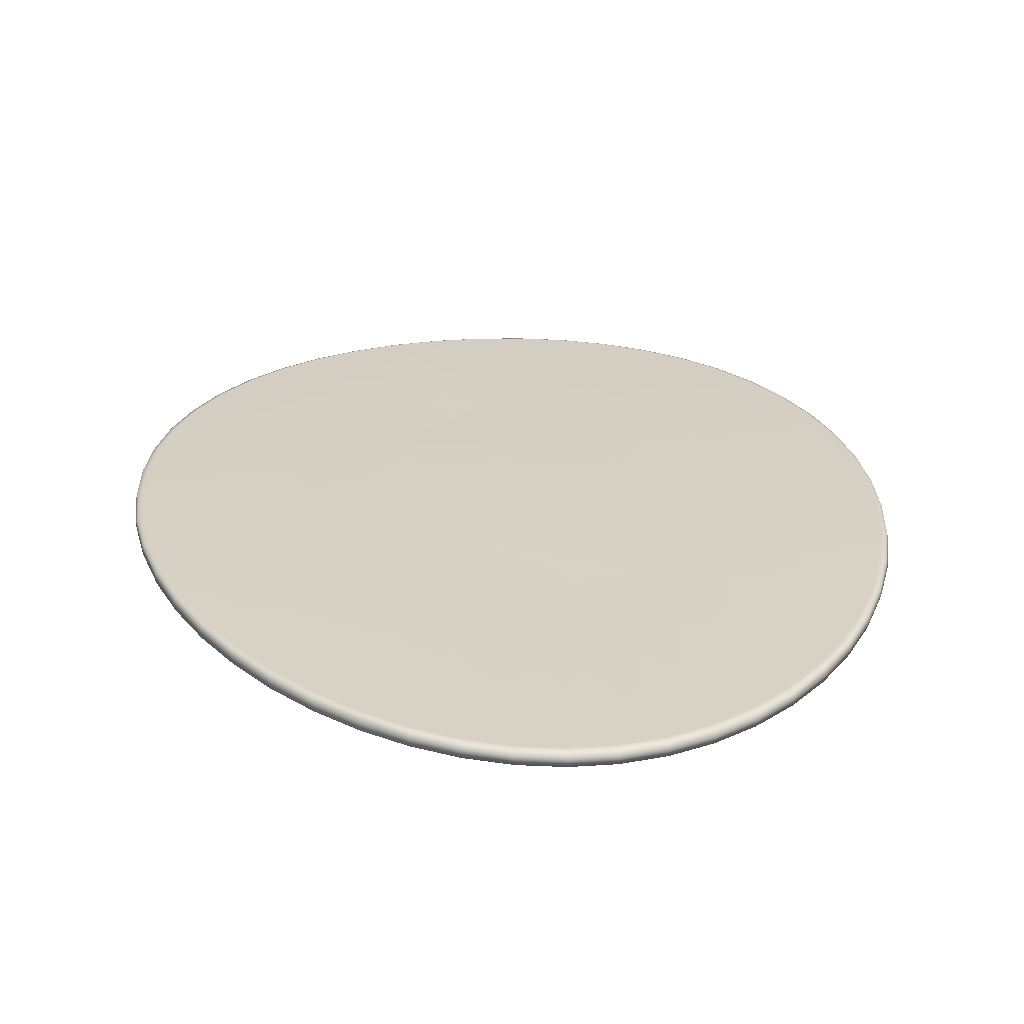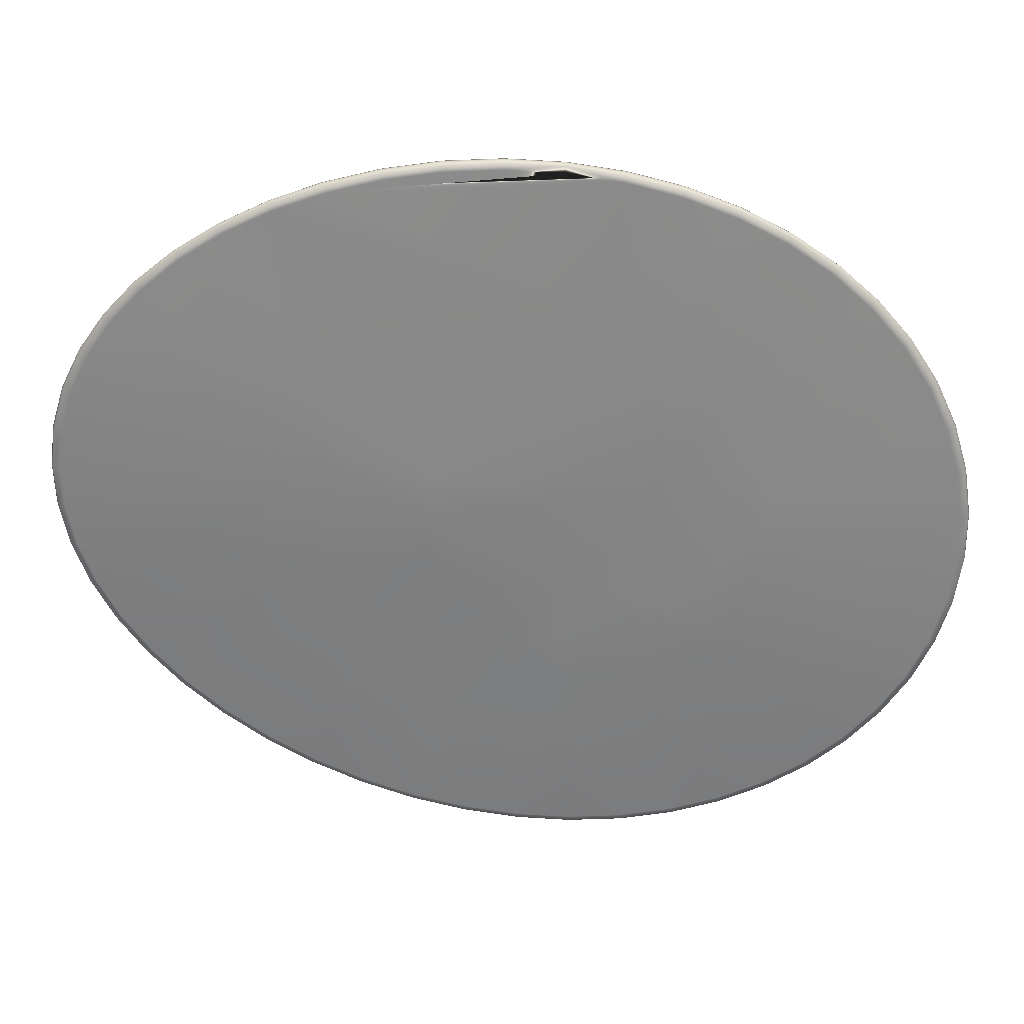
<metadata>
{"format":"obj","ext":"obj","renderer":"f3d","projection":"perspective","resolution":1024,"background":"white","views":[{"elev":26.7,"azim":-11.2,"up":"+Y"},{"elev":-61.2,"azim":77.7,"up":"+Y"}]}
</metadata>
<code>
v 0.4446 0.04945 0.6546
v 0.5722 0.03363 0.3984
v 0.4306 0.03027 0.5862
v 0.2621 0.05201 0.432
v 0.3454 0.04914 0.5668
v 0.3445 0.03208 0.4136
v 0.485 0.03182 0.3487
v 0.3939 0.03033 0.5854
v 0.3728 0.0307 0.5797
v 0.3454 0.03139 0.5668
v 0.3203 0.03218 0.5481
v 0.2983 0.03293 0.5242
v 0.2805 0.0335 0.4962
v 0.2684 0.03382 0.4651
v 0.262 0.03387 0.4321
v 0.3382 0.03069 0.3289
v 0.3197 0.03069 0.3288
v 0.3031 0.03086 0.3304
v 0.2337 0.03381 0.3991
v 0.3548 0.04942 0.6572
v 0.351 0.05021 0.4143
v 0.485 0.05017 0.3487
v 0.2724 0.0516 0.6275
v 0.5722 0.05186 0.3983
v 0.2805 0.05146 0.4962
v 0.3382 0.04909 0.3288
v 0.3197 0.04909 0.3287
v 0.3031 0.04926 0.3304
v 0.2337 0.05204 0.399
v 0.532 0.03374 0.7159
v 0.532 0.0511 0.7159
v 0.6346 0.03692 0.5511
v 0.6345 0.05477 0.5511
v 0.5837 0.03276 0.3174
v 0.2291 0.03287 0.3174
v 0.1721 0.03648 0.45
v 0.4062 0.03144 0.7596
v 0.4499 0.03172 0.7546
v 0.4514 0.03226 0.9616
v 0.4077 0.03209 0.9652
v 0.4062 0.04866 0.7596
v 0.4077 0.04876 0.9652
v 0.4514 0.04895 0.9616
v 0.4499 0.04895 0.7546
v 0.4946 0.03278 0.9506
v 0.4946 0.0495 0.9506
v 0.5367 0.03359 0.9326
v 0.4923 0.03257 0.7399
v 0.5367 0.05037 0.9326
v 0.4923 0.04986 0.7399
v 0.5772 0.03463 0.9077
v 0.5772 0.05148 0.9077
v 0.6155 0.03579 0.8764
v 0.6155 0.05274 0.8764
v 0.6511 0.03699 0.8391
v 0.6511 0.05405 0.8391
v 0.5677 0.05239 0.6838
v 0.6835 0.03812 0.7966
v 0.6835 0.05532 0.7965
v 0.7121 0.03912 0.7493
v 0.5982 0.03596 0.6445
v 0.7121 0.05645 0.7492
v 0.5981 0.05353 0.6445
v 0.7365 0.03992 0.6981
v 0.7365 0.0574 0.698
v 0.7561 0.04046 0.6438
v 0.7561 0.0581 0.6437
v 0.7707 0.04074 0.5872
v 0.7707 0.05853 0.587
v 0.7797 0.04072 0.5292
v 0.7797 0.05867 0.5291
v 0.6404 0.05481 0.5006
v 0.7829 0.0404 0.4708
v 0.7829 0.05851 0.4706
v 0.6406 0.03639 0.45
v 0.7801 0.03979 0.4128
v 0.7801 0.05805 0.4126
v 0.6406 0.05451 0.45
v 0.6323 0.0356 0.4014
v 0.7713 0.03888 0.3562
v 0.7713 0.05729 0.356
v 0.6323 0.05384 0.4014
v 0.7563 0.03769 0.3019
v 0.7563 0.05624 0.3017
v 0.6128 0.03435 0.3567
v 0.7354 0.03625 0.2507
v 0.7354 0.05492 0.2505
v 0.6127 0.0527 0.3567
v 0.7088 0.03459 0.2035
v 0.7088 0.05338 0.2032
v 0.5836 0.05121 0.3174
v 0.6769 0.03278 0.1609
v 0.6769 0.05166 0.1606
v 0.5467 0.03097 0.2852
v 0.6401 0.0309 0.1237
v 0.6401 0.04986 0.1234
v 0.5467 0.04949 0.2852
v 0.5037 0.02924 0.2612
v 0.5991 0.02907 0.09241
v 0.5991 0.0481 0.09212
v 0.5036 0.04781 0.2612
v 0.5545 0.02743 0.06756
v 0.5545 0.04652 0.06725
v 0.4562 0.02796 0.2466
v 0.5073 0.02613 0.04953
v 0.5073 0.04525 0.04921
v 0.4562 0.04655 0.2465
v 0.4357 0.02766 0.2445
v 0.4582 0.02529 0.03859
v 0.4582 0.04444 0.03828
v 0.4357 0.04626 0.2445
v 0.4064 0.0275 0.2415
v 0.4081 0.025 0.03493
v 0.4081 0.04415 0.03461
v 0.4064 0.0461 0.2415
v 0.358 0.02529 0.03859
v 0.3802 0.02766 0.2442
v 0.358 0.04444 0.03828
v 0.3803 0.04626 0.2441
v 0.3089 0.02613 0.04953
v 0.3567 0.02801 0.2466
v 0.3089 0.04525 0.04921
v 0.3567 0.04661 0.2465
v 0.2616 0.02743 0.06756
v 0.3092 0.02933 0.2612
v 0.2616 0.04652 0.06725
v 0.3092 0.0479 0.2612
v 0.2171 0.02907 0.09241
v 0.2171 0.04811 0.09212
v 0.176 0.0309 0.1237
v 0.2661 0.03108 0.2852
v 0.176 0.04987 0.1234
v 0.2661 0.0496 0.2852
v 0.1392 0.03278 0.1609
v 0.1392 0.05167 0.1606
v 0.2292 0.05131 0.3174
v 0.1072 0.0346 0.2035
v 0.1072 0.05338 0.2032
v 0.08059 0.03626 0.2507
v 0.2 0.03445 0.3567
v 0.08059 0.05493 0.2505
v 0.2 0.0528 0.3567
v 0.05964 0.03771 0.3019
v 0.1804 0.03569 0.4014
v 0.05964 0.05625 0.3017
v 0.1804 0.05394 0.4014
v 0.04465 0.03889 0.3562
v 0.04465 0.0573 0.356
v 0.03573 0.0398 0.4128
v 0.03573 0.05806 0.4126
v 0.1722 0.05461 0.45
v 0.03291 0.04042 0.4708
v 0.1723 0.03692 0.5006
v 0.03291 0.05853 0.4706
v 0.1723 0.0549 0.5006
v 0.03607 0.04074 0.5292
v 0.03607 0.05869 0.5291
v 0.1781 0.03702 0.5511
v 0.04503 0.04076 0.5872
v 0.04503 0.05855 0.587
v 0.1781 0.05487 0.5511
v 0.1914 0.03676 0.5997
v 0.05948 0.04049 0.6438
v 0.05948 0.05812 0.6437
v 0.1915 0.05447 0.5997
v 0.07908 0.03994 0.6981
v 0.07908 0.05742 0.698
v 0.2144 0.03606 0.6445
v 0.1034 0.03915 0.7493
v 0.1034 0.05648 0.7492
v 0.2144 0.05364 0.6445
v 0.2447 0.03505 0.6837
v 0.132 0.03815 0.7966
v 0.132 0.05534 0.7965
v 0.2447 0.05251 0.6838
v 0.2804 0.03384 0.7159
v 0.1643 0.03701 0.8391
v 0.1643 0.05408 0.8391
v 0.2804 0.05121 0.7159
v 0.1999 0.03582 0.8764
v 0.1999 0.05277 0.8764
v 0.3201 0.03266 0.7399
v 0.2382 0.03465 0.9077
v 0.2382 0.05151 0.9077
v 0.3201 0.04995 0.7399
v 0.2787 0.03361 0.9326
v 0.2787 0.05039 0.9326
v 0.3625 0.03179 0.7546
v 0.3208 0.03279 0.9506
v 0.3208 0.04951 0.9506
v 0.3625 0.04902 0.7546
v 0.3834 0.03154 0.757
v 0.3639 0.03227 0.9616
v 0.3639 0.04895 0.9616
v 0.3834 0.04876 0.757
v 0.4521 0.04646 0.9693
v 0.4077 0.04627 0.9731
v 0.4077 0.04036 0.975
v 0.4522 0.04055 0.9713
v 0.4521 0.03468 0.9694
v 0.4077 0.0345 0.9731
v 0.4959 0.04703 0.9582
v 0.4963 0.04111 0.9601
v 0.4959 0.03522 0.9582
v 0.5387 0.04792 0.9399
v 0.5392 0.04199 0.9416
v 0.5387 0.03607 0.9399
v 0.5798 0.04906 0.9146
v 0.5805 0.04311 0.9162
v 0.5798 0.03715 0.9146
v 0.6188 0.05034 0.8827
v 0.6196 0.04437 0.8843
v 0.6188 0.03837 0.8827
v 0.655 0.05167 0.8448
v 0.6559 0.04566 0.8462
v 0.655 0.03962 0.8449
v 0.6879 0.05295 0.8015
v 0.689 0.04691 0.8028
v 0.6879 0.04081 0.8015
v 0.7171 0.0541 0.7534
v 0.7183 0.04801 0.7545
v 0.7171 0.04185 0.7535
v 0.7419 0.05505 0.7014
v 0.7432 0.04891 0.7022
v 0.7419 0.04269 0.7014
v 0.7619 0.05574 0.6461
v 0.7633 0.04956 0.6467
v 0.7619 0.04328 0.6462
v 0.7767 0.05616 0.5885
v 0.7782 0.04992 0.5889
v 0.7767 0.04358 0.5886
v 0.7859 0.05628 0.5296
v 0.7874 0.04998 0.5297
v 0.7859 0.04358 0.5297
v 0.7892 0.0561 0.4701
v 0.7908 0.04974 0.4701
v 0.7892 0.04329 0.4703
v 0.7865 0.05561 0.4112
v 0.788 0.04919 0.4109
v 0.7865 0.04269 0.4113
v 0.7775 0.05481 0.3536
v 0.779 0.04834 0.3531
v 0.7775 0.04179 0.3538
v 0.7624 0.05373 0.2984
v 0.7638 0.0472 0.2976
v 0.7624 0.0406 0.2985
v 0.7411 0.05236 0.2463
v 0.7425 0.04579 0.2454
v 0.7411 0.03915 0.2465
v 0.7141 0.05077 0.1982
v 0.7154 0.04414 0.1971
v 0.7141 0.03747 0.1984
v 0.6816 0.04899 0.155
v 0.6828 0.04232 0.1536
v 0.6816 0.03563 0.1551
v 0.6442 0.04713 0.1171
v 0.6452 0.04042 0.1156
v 0.6442 0.03371 0.1173
v 0.6025 0.04531 0.08528
v 0.6033 0.03856 0.0837
v 0.6025 0.03184 0.08549
v 0.5572 0.04367 0.06
v 0.5578 0.03689 0.05832
v 0.5572 0.03016 0.06022
v 0.5091 0.04236 0.04165
v 0.5095 0.03555 0.03991
v 0.5091 0.02882 0.04188
v 0.4591 0.04151 0.03053
v 0.4593 0.03468 0.02874
v 0.4591 0.02796 0.03076
v 0.4081 0.04121 0.02681
v 0.4081 0.03438 0.025
v 0.4081 0.02766 0.02703
v 0.3572 0.04151 0.03053
v 0.3569 0.03468 0.02874
v 0.3572 0.02796 0.03076
v 0.3071 0.04236 0.04166
v 0.3067 0.03555 0.03991
v 0.3071 0.02882 0.04188
v 0.259 0.04367 0.06
v 0.2584 0.03689 0.05832
v 0.259 0.03016 0.06022
v 0.2137 0.04531 0.08528
v 0.2129 0.03856 0.0837
v 0.2137 0.03184 0.08549
v 0.1719 0.04714 0.1171
v 0.1709 0.04042 0.1156
v 0.1719 0.03371 0.1173
v 0.1345 0.049 0.155
v 0.1333 0.04233 0.1536
v 0.1345 0.03563 0.1551
v 0.102 0.05077 0.1982
v 0.1007 0.04415 0.1971
v 0.102 0.03748 0.1984
v 0.07487 0.05237 0.2463
v 0.07347 0.0458 0.2454
v 0.07487 0.03916 0.2465
v 0.0536 0.05374 0.2984
v 0.05212 0.04721 0.2976
v 0.0536 0.04061 0.2985
v 0.03839 0.05482 0.3536
v 0.03686 0.04836 0.3531
v 0.03839 0.0418 0.3538
v 0.02937 0.05562 0.4112
v 0.02782 0.04921 0.4109
v 0.02937 0.0427 0.4113
v 0.02655 0.05611 0.4701
v 0.025 0.04976 0.4701
v 0.02655 0.0433 0.4703
v 0.02983 0.0563 0.5296
v 0.0283 0.05 0.5297
v 0.02983 0.0436 0.5297
v 0.03898 0.05618 0.5885
v 0.03751 0.04994 0.5889
v 0.03898 0.0436 0.5886
v 0.05373 0.05577 0.6461
v 0.05233 0.04958 0.6467
v 0.05373 0.0433 0.6462
v 0.0737 0.05507 0.7014
v 0.07238 0.04894 0.7022
v 0.0737 0.04272 0.7014
v 0.09846 0.05413 0.7534
v 0.09725 0.04804 0.7545
v 0.09846 0.04188 0.7535
v 0.1275 0.05298 0.8015
v 0.1265 0.04694 0.8028
v 0.1275 0.04083 0.8015
v 0.1604 0.0517 0.8448
v 0.1595 0.04569 0.8462
v 0.1604 0.03964 0.8449
v 0.1966 0.05037 0.8827
v 0.1958 0.04439 0.8843
v 0.1966 0.03839 0.8827
v 0.2355 0.04908 0.9146
v 0.2349 0.04313 0.9162
v 0.2355 0.03718 0.9146
v 0.2766 0.04794 0.9399
v 0.2761 0.04201 0.9416
v 0.2766 0.03609 0.9399
v 0.3194 0.04704 0.9582
v 0.3191 0.04113 0.9601
v 0.3194 0.03524 0.9582
v 0.3632 0.04647 0.9693
v 0.3631 0.04056 0.9713
v 0.3632 0.03469 0.9694
f 78 24 72
f 24 33 72
f 24 22 33
f 22 21 33
f 21 5 33
f 5 1 33
f 1 63 33
f 1 57 63
f 63 67 33
f 67 69 33
f 63 65 67
f 78 82 24
f 5 20 1
f 61 60 32
f 60 70 32
f 32 66 61
f 32 68 66
f 60 73 70
f 60 75 73
f 60 58 75
f 58 30 75
f 30 3 75
f 3 2 75
f 3 7 2
f 3 8 7
f 8 9 7
f 9 6 7
f 9 11 6
f 66 64 61
f 58 55 30
f 3 38 8
f 38 192 8
f 30 48 3
f 6 16 7
f 21 25 5
f 21 4 25
f 25 23 5
f 21 29 4
f 4 155 25
f 19 35 18
f 16 121 108
f 7 108 98
f 8 182 9
f 144 19 36
f 9 10 11
f 85 2 34
f 13 14 11
f 19 15 14
f 38 3 48
f 94 7 98
f 125 17 131
f 14 15 6
f 168 176 172
f 176 168 10
f 11 10 168
f 12 158 13
f 19 144 140
f 16 18 17
f 153 36 14
f 2 85 79
f 121 16 125
f 35 19 140
f 34 7 94
f 18 35 131
f 131 17 18
f 108 121 112
f 16 6 18
f 182 8 192
f 15 18 6
f 16 17 125
f 37 192 38
f 176 9 182
f 13 11 12
f 182 192 188
f 19 18 15
f 13 153 14
f 162 12 11
f 10 9 176
f 14 36 19
f 79 75 2
f 104 98 108
f 158 12 162
f 162 11 168
f 7 34 2
f 158 153 13
f 16 108 7
f 117 112 121
f 6 11 14
f 1 44 50
f 185 191 195
f 44 1 195
f 20 185 195
f 28 26 27
f 29 28 136
f 5 23 20
f 171 175 23
f 111 101 107
f 88 24 82
f 151 4 29
f 4 151 155
f 21 26 28
f 57 50 31
f 161 165 155
f 195 41 44
f 27 26 127
f 22 97 101
f 23 25 165
f 1 20 195
f 97 22 91
f 111 123 26
f 24 88 91
f 23 179 20
f 151 29 146
f 133 27 127
f 26 123 127
f 142 146 29
f 142 29 136
f 22 101 111
f 24 91 22
f 119 123 115
f 1 50 57
f 123 111 115
f 175 179 23
f 171 23 165
f 179 185 20
f 28 133 136
f 27 133 28
f 21 28 29
f 22 26 21
f 22 111 26
f 25 155 165
f 193 40 345
f 201 345 40
f 345 198 344
f 201 198 345
f 344 198 343
f 197 343 198
f 343 42 194
f 197 42 343
f 189 193 342
f 345 342 193
f 342 344 341
f 345 344 342
f 341 344 340
f 343 340 344
f 340 194 190
f 343 194 340
f 186 189 339
f 342 339 189
f 339 341 338
f 342 341 339
f 338 341 337
f 340 337 341
f 337 190 187
f 340 190 337
f 183 186 336
f 339 336 186
f 336 338 335
f 339 338 336
f 335 338 334
f 337 334 338
f 334 187 184
f 337 187 334
f 180 183 333
f 336 333 183
f 333 335 332
f 336 335 333
f 332 335 331
f 334 331 335
f 331 184 181
f 334 184 331
f 177 180 330
f 333 330 180
f 330 333 329
f 332 329 333
f 329 331 328
f 332 331 329
f 328 181 178
f 331 181 328
f 173 177 327
f 330 327 177
f 327 330 326
f 329 326 330
f 326 328 325
f 329 328 326
f 325 178 174
f 328 178 325
f 169 173 324
f 327 324 173
f 324 327 323
f 326 323 327
f 323 325 322
f 326 325 323
f 322 174 170
f 325 174 322
f 166 169 321
f 324 321 169
f 321 324 320
f 323 320 324
f 320 322 319
f 323 322 320
f 319 170 167
f 322 170 319
f 163 166 318
f 321 318 166
f 318 321 317
f 320 317 321
f 317 319 316
f 320 319 317
f 316 167 164
f 319 167 316
f 159 163 315
f 318 315 163
f 315 318 314
f 317 314 318
f 314 316 313
f 317 316 314
f 313 164 160
f 316 164 313
f 156 159 312
f 315 312 159
f 312 315 311
f 314 311 315
f 311 313 310
f 314 313 311
f 310 160 157
f 313 160 310
f 152 312 309
f 156 312 152
f 309 311 308
f 312 311 309
f 308 310 307
f 311 310 308
f 307 310 154
f 157 154 310
f 149 309 306
f 152 309 149
f 306 308 305
f 309 308 306
f 305 308 304
f 307 304 308
f 304 307 150
f 154 150 307
f 147 306 303
f 149 306 147
f 303 305 302
f 306 305 303
f 302 305 301
f 304 301 305
f 301 304 148
f 150 148 304
f 143 303 300
f 147 303 143
f 300 302 299
f 303 302 300
f 299 302 298
f 301 298 302
f 298 301 145
f 148 145 301
f 139 300 297
f 143 300 139
f 297 299 296
f 300 299 297
f 296 299 295
f 298 295 299
f 295 298 141
f 145 141 298
f 137 297 294
f 139 297 137
f 294 296 293
f 297 296 294
f 293 296 292
f 295 292 296
f 292 295 138
f 141 138 295
f 134 294 291
f 137 294 134
f 291 293 290
f 294 293 291
f 290 293 289
f 292 289 293
f 289 292 135
f 138 135 292
f 130 291 288
f 134 291 130
f 288 290 287
f 291 290 288
f 287 289 286
f 290 289 287
f 286 289 132
f 135 132 289
f 128 288 285
f 130 288 128
f 285 288 284
f 287 284 288
f 284 286 283
f 287 286 284
f 283 286 129
f 132 129 286
f 124 285 282
f 128 285 124
f 282 285 281
f 284 281 285
f 281 283 280
f 284 283 281
f 280 283 126
f 129 126 283
f 120 282 279
f 124 282 120
f 279 282 278
f 281 278 282
f 278 280 277
f 281 280 278
f 277 280 122
f 126 122 280
f 116 279 276
f 120 279 116
f 276 279 275
f 278 275 279
f 275 277 274
f 278 277 275
f 274 277 118
f 122 118 277
f 113 276 273
f 116 276 113
f 273 276 272
f 275 272 276
f 272 274 271
f 275 274 272
f 271 274 114
f 118 114 274
f 109 113 270
f 273 270 113
f 270 272 269
f 273 272 270
f 269 272 268
f 271 268 272
f 271 114 268
f 110 268 114
f 105 109 267
f 270 267 109
f 267 269 266
f 270 269 267
f 266 269 265
f 268 265 269
f 265 110 106
f 268 110 265
f 102 105 264
f 267 264 105
f 264 266 263
f 267 266 264
f 263 266 262
f 265 262 266
f 262 106 103
f 265 106 262
f 99 102 261
f 264 261 102
f 261 263 260
f 264 263 261
f 260 263 259
f 262 259 263
f 259 103 100
f 262 103 259
f 95 99 258
f 261 258 99
f 258 260 257
f 261 260 258
f 257 260 256
f 259 256 260
f 256 100 96
f 259 100 256
f 92 95 255
f 258 255 95
f 255 258 254
f 257 254 258
f 254 257 253
f 256 253 257
f 253 96 93
f 256 96 253
f 89 92 252
f 255 252 92
f 252 255 251
f 254 251 255
f 251 253 250
f 254 253 251
f 250 93 90
f 253 93 250
f 86 89 249
f 252 249 89
f 249 252 248
f 251 248 252
f 248 250 247
f 251 250 248
f 247 90 87
f 250 90 247
f 83 86 246
f 249 246 86
f 246 249 245
f 248 245 249
f 245 247 244
f 248 247 245
f 244 87 84
f 247 87 244
f 80 83 243
f 246 243 83
f 243 246 242
f 245 242 246
f 242 244 241
f 245 244 242
f 241 84 81
f 244 84 241
f 76 80 240
f 243 240 80
f 240 243 239
f 242 239 243
f 239 241 238
f 242 241 239
f 238 81 77
f 241 81 238
f 73 76 237
f 240 237 76
f 237 240 236
f 239 236 240
f 236 238 235
f 239 238 236
f 235 77 74
f 238 77 235
f 70 73 234
f 237 234 73
f 234 237 233
f 236 233 237
f 233 236 232
f 235 232 236
f 232 74 71
f 235 74 232
f 68 234 231
f 70 234 68
f 231 233 230
f 234 233 231
f 230 233 229
f 232 229 233
f 229 232 69
f 71 69 232
f 66 231 228
f 68 231 66
f 228 230 227
f 231 230 228
f 227 230 226
f 229 226 230
f 226 229 67
f 69 67 229
f 64 228 225
f 66 228 64
f 225 227 224
f 228 227 225
f 224 227 223
f 226 223 227
f 223 226 65
f 67 65 226
f 60 225 222
f 64 225 60
f 222 224 221
f 225 224 222
f 221 224 220
f 223 220 224
f 220 223 62
f 65 62 223
f 58 222 219
f 60 222 58
f 219 221 218
f 222 221 219
f 218 221 217
f 220 217 221
f 217 220 59
f 62 59 220
f 55 219 216
f 58 219 55
f 216 218 215
f 219 218 216
f 215 218 214
f 217 214 218
f 214 217 56
f 59 56 217
f 53 216 213
f 55 216 53
f 213 215 212
f 216 215 213
f 212 215 211
f 214 211 215
f 211 214 54
f 56 54 214
f 51 213 210
f 53 213 51
f 210 213 209
f 212 209 213
f 209 211 208
f 212 211 209
f 208 211 52
f 54 52 211
f 47 210 207
f 51 210 47
f 207 210 206
f 209 206 210
f 206 208 205
f 209 208 206
f 205 208 49
f 52 49 208
f 45 207 204
f 47 207 45
f 204 207 203
f 206 203 207
f 203 205 202
f 206 205 203
f 202 205 46
f 49 46 205
f 39 204 200
f 45 204 39
f 200 204 199
f 203 199 204
f 199 202 196
f 203 202 199
f 196 202 43
f 46 43 202
f 40 200 201
f 39 200 40
f 201 200 198
f 199 198 200
f 198 196 197
f 199 196 198
f 197 196 42
f 43 42 196
f 195 194 41
f 42 41 194
f 37 193 192
f 40 193 37
f 191 190 195
f 194 195 190
f 192 189 188
f 193 189 192
f 185 187 191
f 190 191 187
f 182 188 186
f 189 186 188
f 187 185 184
f 186 183 182
f 179 181 185
f 184 185 181
f 176 182 180
f 183 180 182
f 181 179 178
f 180 177 176
f 175 174 179
f 178 179 174
f 176 173 172
f 177 173 176
f 171 170 175
f 174 175 170
f 168 172 169
f 173 169 172
f 165 167 171
f 170 171 167
f 162 168 166
f 169 166 168
f 167 165 164
f 166 163 162
f 161 160 165
f 164 165 160
f 158 162 159
f 163 159 162
f 155 157 161
f 160 161 157
f 158 156 153
f 159 156 158
f 154 157 155
f 152 153 156
f 151 154 155
f 150 154 151
f 153 152 36
f 149 36 152
f 151 146 150
f 148 150 146
f 36 149 144
f 147 144 149
f 145 148 146
f 143 144 147
f 146 142 145
f 141 145 142
f 144 143 140
f 139 140 143
f 142 136 141
f 138 141 136
f 140 139 35
f 137 35 139
f 135 138 136
f 134 35 137
f 136 133 135
f 132 135 133
f 35 134 131
f 130 131 134
f 133 127 132
f 129 132 127
f 131 130 125
f 128 125 130
f 126 129 127
f 124 125 128
f 127 123 126
f 122 126 123
f 125 124 121
f 120 121 124
f 119 122 123
f 118 122 119
f 121 120 117
f 116 117 120
f 119 115 118
f 114 118 115
f 117 116 112
f 113 112 116
f 111 110 115
f 114 115 110
f 112 109 108
f 113 109 112
f 107 106 111
f 110 111 106
f 108 105 104
f 109 105 108
f 101 103 107
f 106 107 103
f 98 104 102
f 105 102 104
f 103 101 100
f 102 99 98
f 97 96 101
f 100 101 96
f 94 98 95
f 99 95 98
f 91 93 97
f 96 97 93
f 34 94 92
f 95 92 94
f 93 91 90
f 92 89 34
f 88 87 91
f 90 91 87
f 85 34 86
f 89 86 34
f 82 84 88
f 87 88 84
f 79 85 83
f 86 83 85
f 84 82 81
f 83 80 79
f 78 77 82
f 81 82 77
f 75 79 76
f 80 76 79
f 72 74 78
f 77 78 74
f 76 73 75
f 74 72 71
f 33 71 72
f 69 71 33
f 68 32 70
f 62 65 63
f 60 61 64
f 63 57 62
f 59 62 57
f 56 59 57
f 57 31 56
f 54 56 31
f 53 30 55
f 31 50 54
f 52 54 50
f 30 53 48
f 51 48 53
f 49 52 50
f 47 48 51
f 50 44 49
f 46 49 44
f 48 47 38
f 45 38 47
f 43 46 44
f 39 38 45
f 41 43 44
f 42 43 41
f 37 39 40
f 38 39 37

</code>
